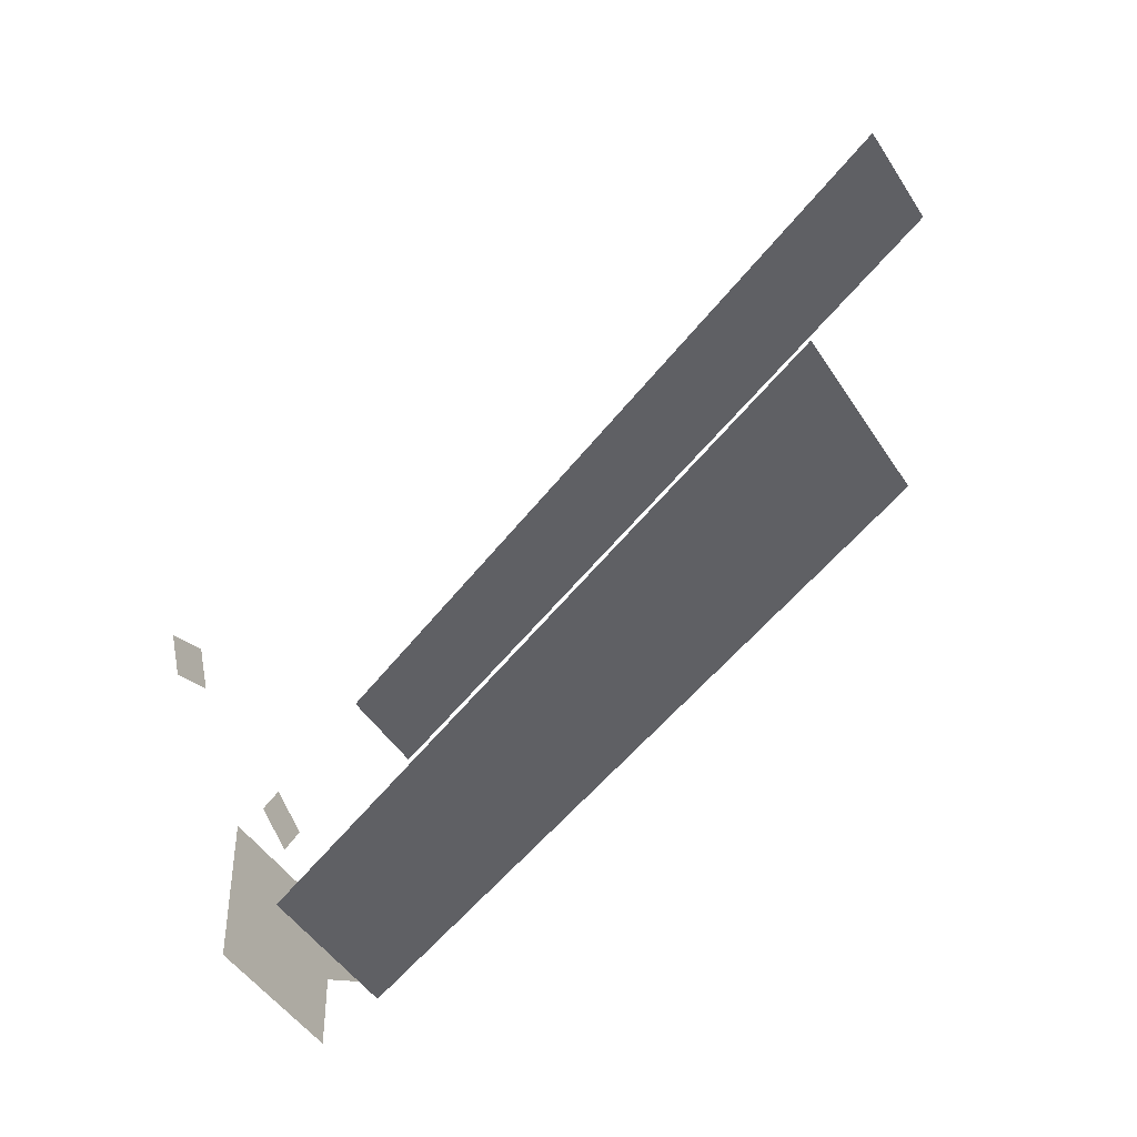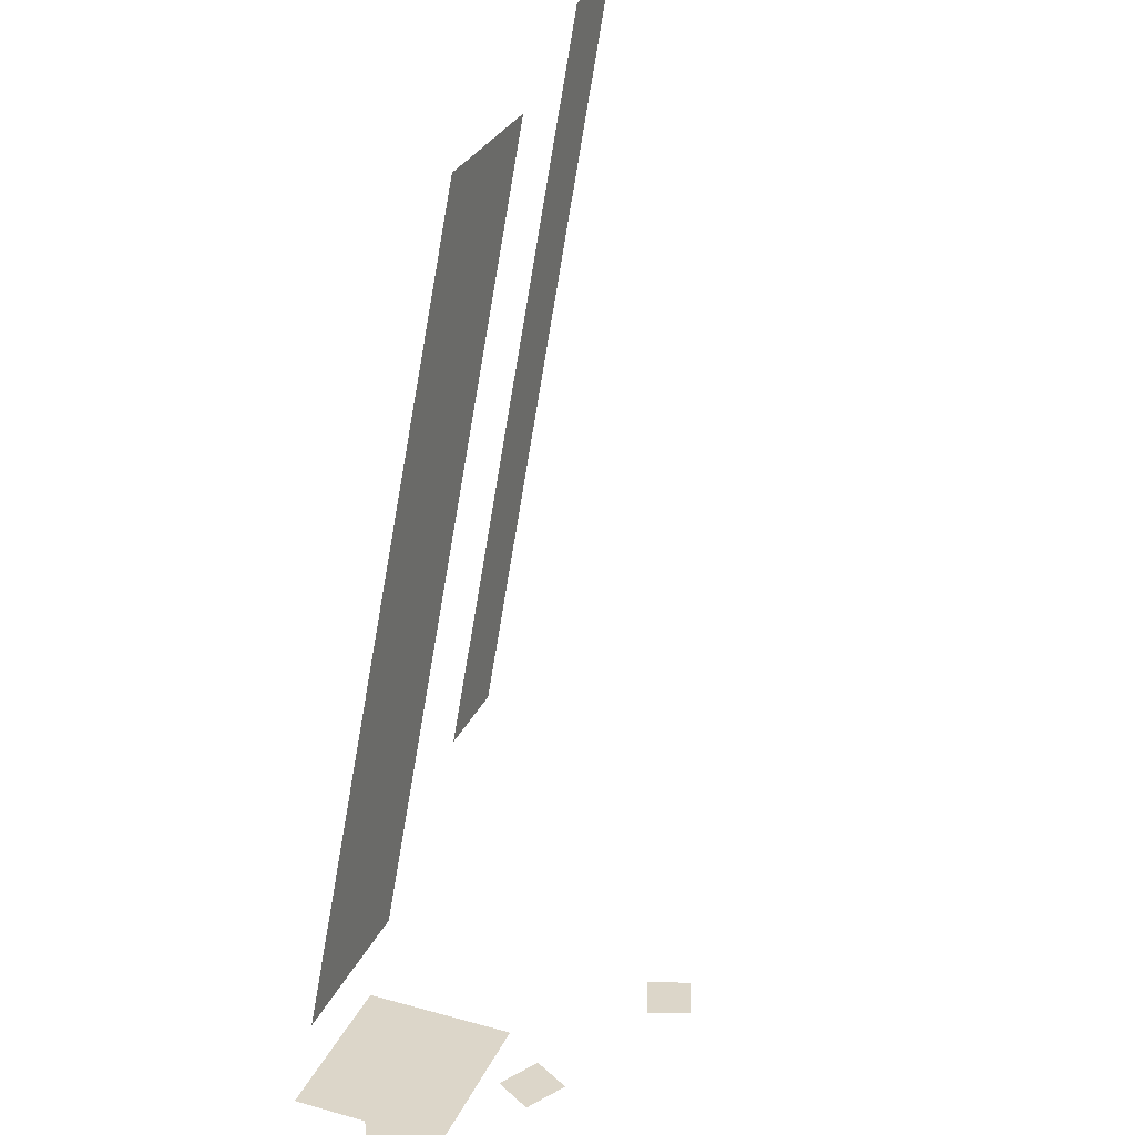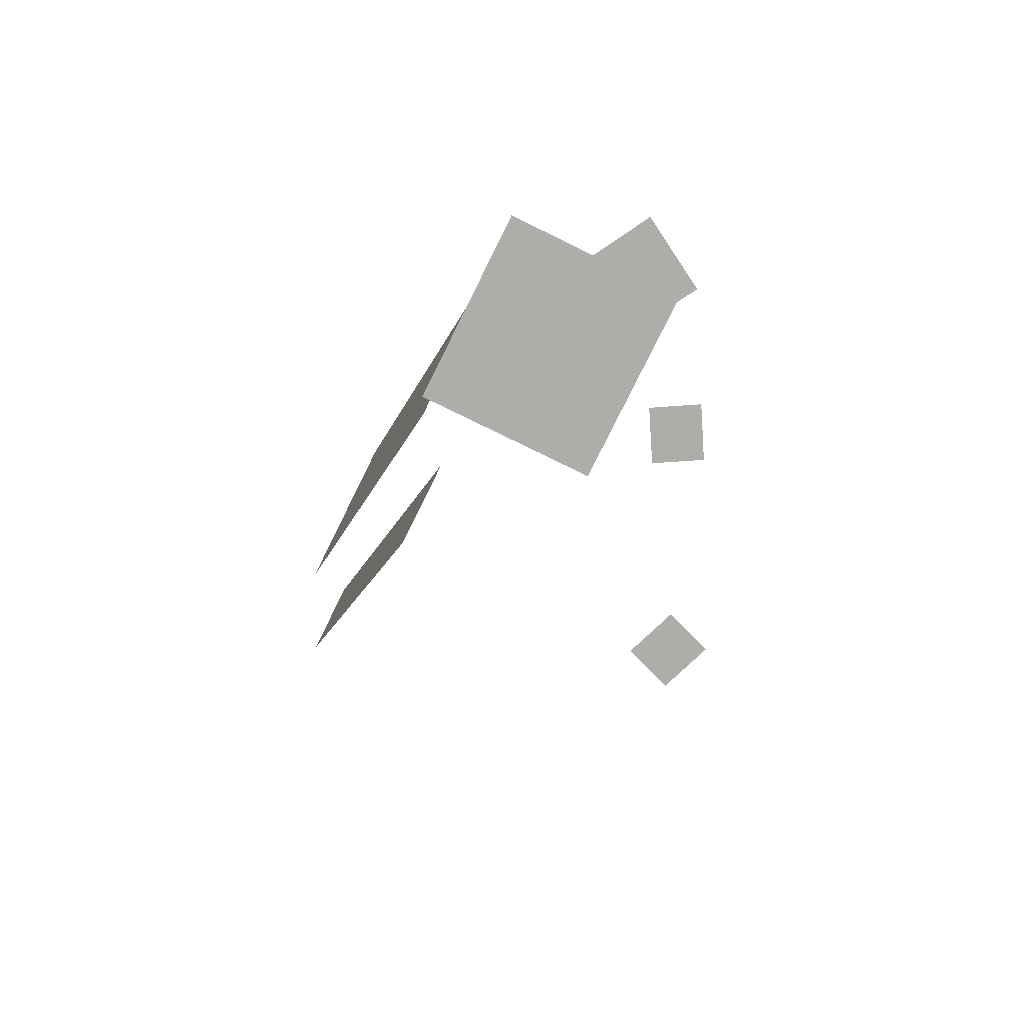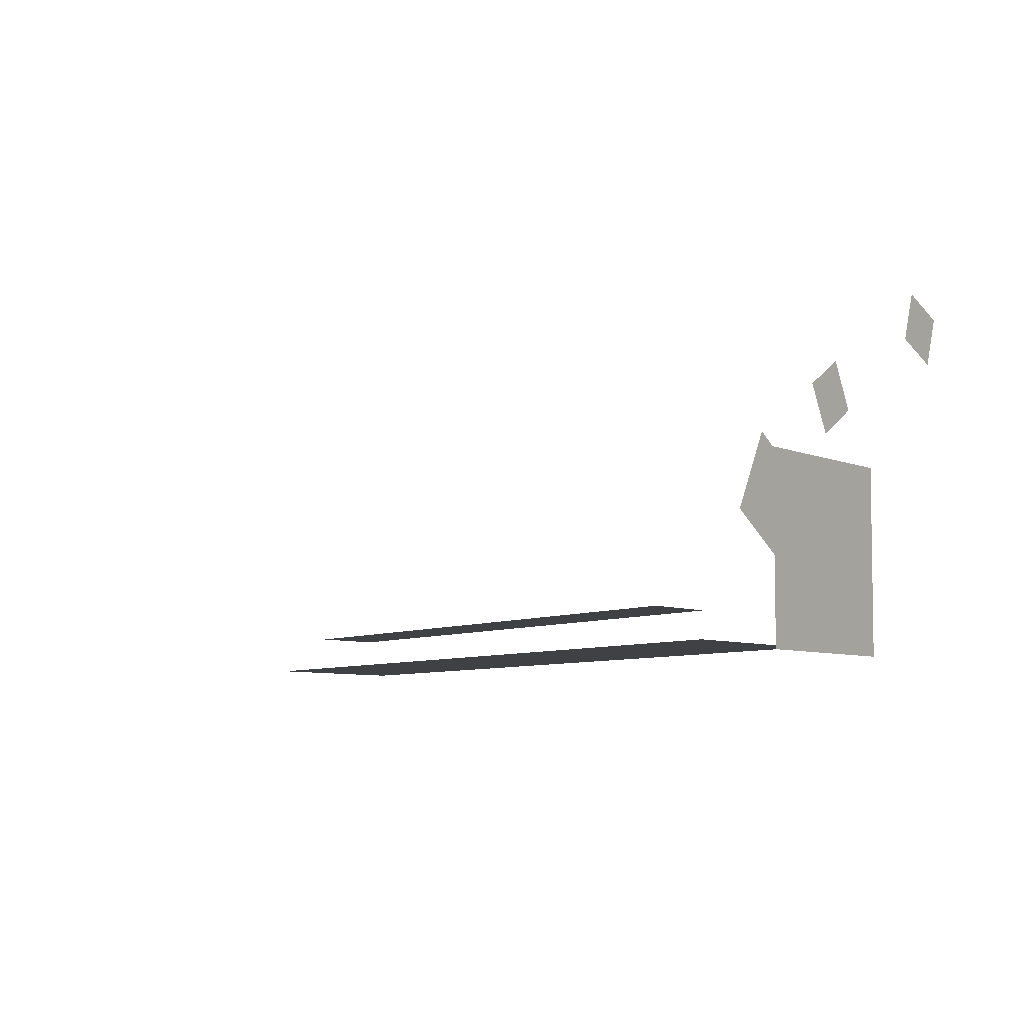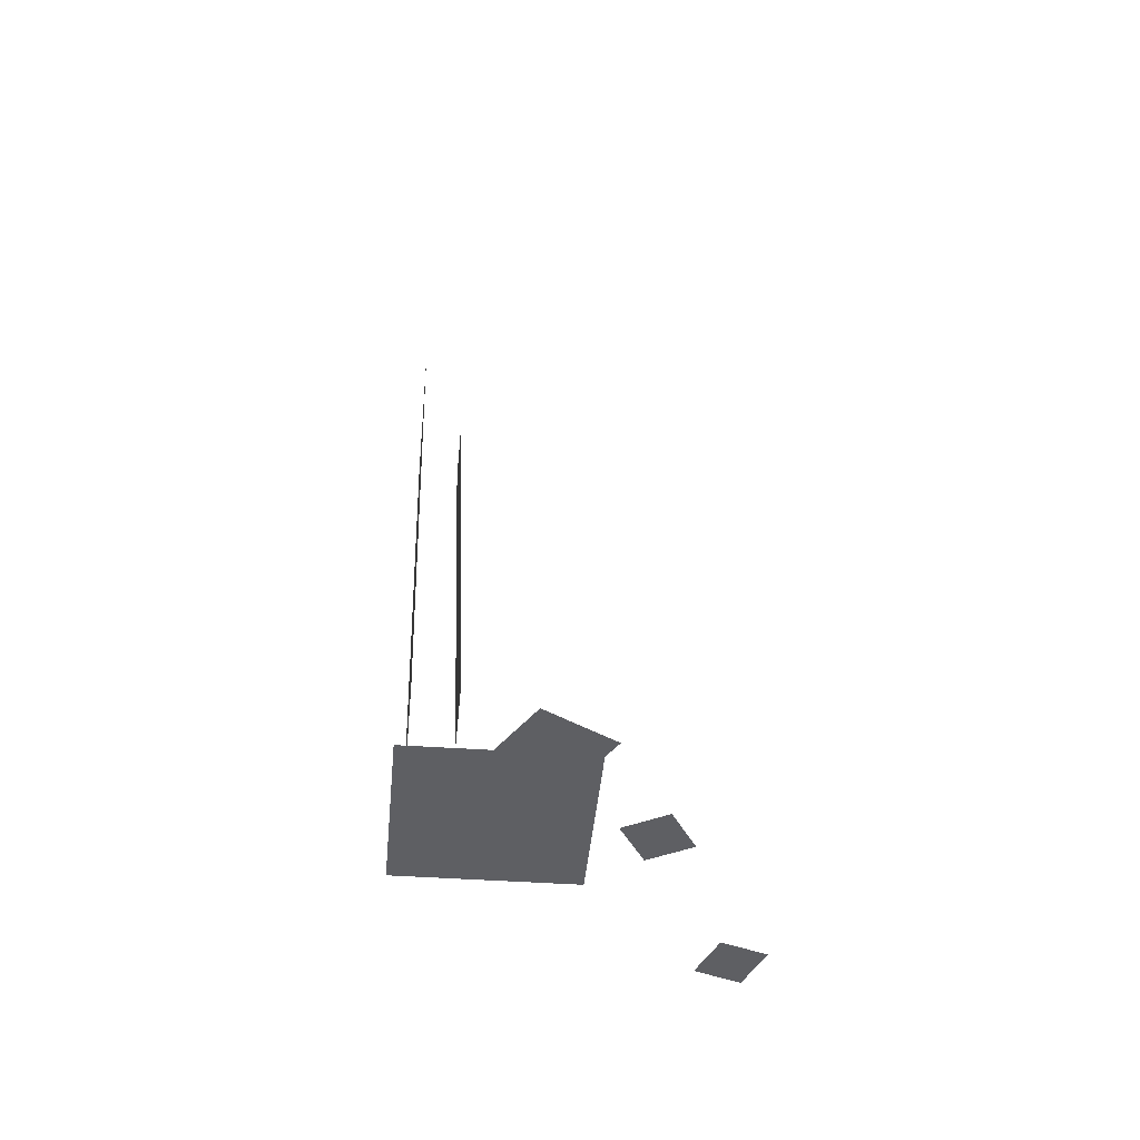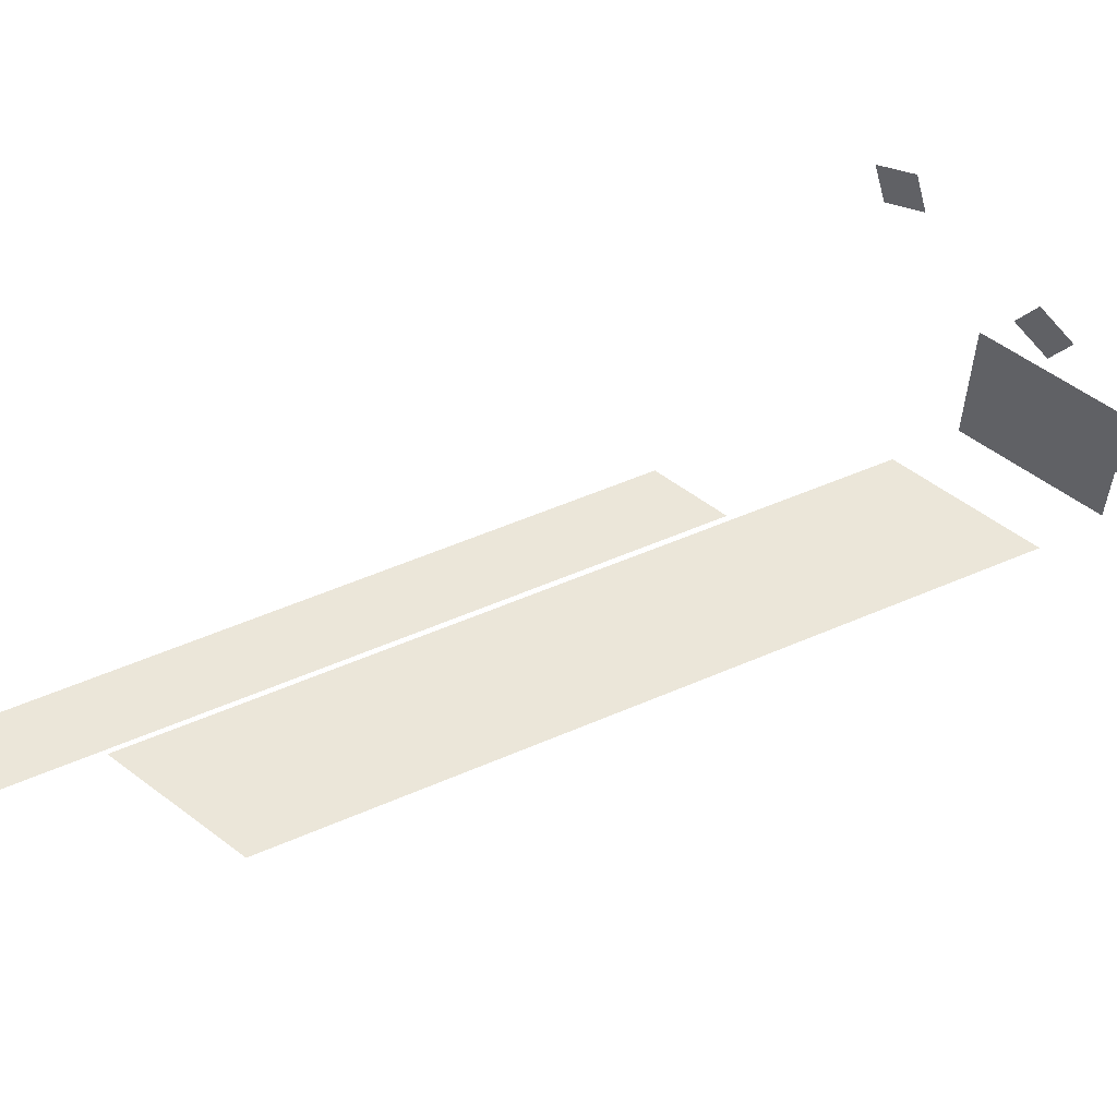
<metadata>
{"format":"obj","ext":"obj","renderer":"f3d","projection":"perspective","resolution":1024,"background":"white","views":[{"elev":-44.3,"azim":119.8,"up":"+Z"},{"elev":30.2,"azim":-68.3,"up":"+Y"},{"elev":-77.2,"azim":-116.3,"up":"+Y"},{"elev":-5.8,"azim":-55.7,"up":"+Z"},{"elev":-41.2,"azim":-95.1,"up":"+Y"},{"elev":55.3,"azim":-141.4,"up":"+Z"}]}
</metadata>
<code>
g FX_sunlight_2
v 3.963 9.736 -1.065
v 6.027 9.736 -1.065
v 1.572 0.9905 -1.065
v -0.4919 0.9905 -1.065
v 6.376 11.03 -0.5216
v 7.414 11.03 -0.5216
v 3.448 3.218 -0.5216
v 2.41 3.218 -0.5216
v -0.7819 0.05036 -1.192
v 1.237 0.05036 -1.192
v 1.231 0.05035 0.6622
v -0.7887 0.05035 0.6622
v -0.9425 0.08305 0.7862
v -1.371 0.08305 0.04355
v -0.6879 0.08305 -0.3477
v -0.2592 0.08305 0.395
v 2.149 0.08305 2.084
v 2.686 0.08305 1.889
v 2.863 0.08305 2.382
v 2.327 0.08305 2.577
v 0.565 0.08305 1.642
v 0.07092 0.08305 1.357
v 0.3345 0.08305 0.9041
v 0.8286 0.08305 1.189
g FX_sunlight_2_0
f 3 2 1
f 1 4 3
f 7 6 5
f 5 8 7
f 11 10 9
f 9 12 11
f 15 14 13
f 13 16 15
f 19 18 17
f 17 20 19
f 23 22 21
f 21 24 23

</code>
